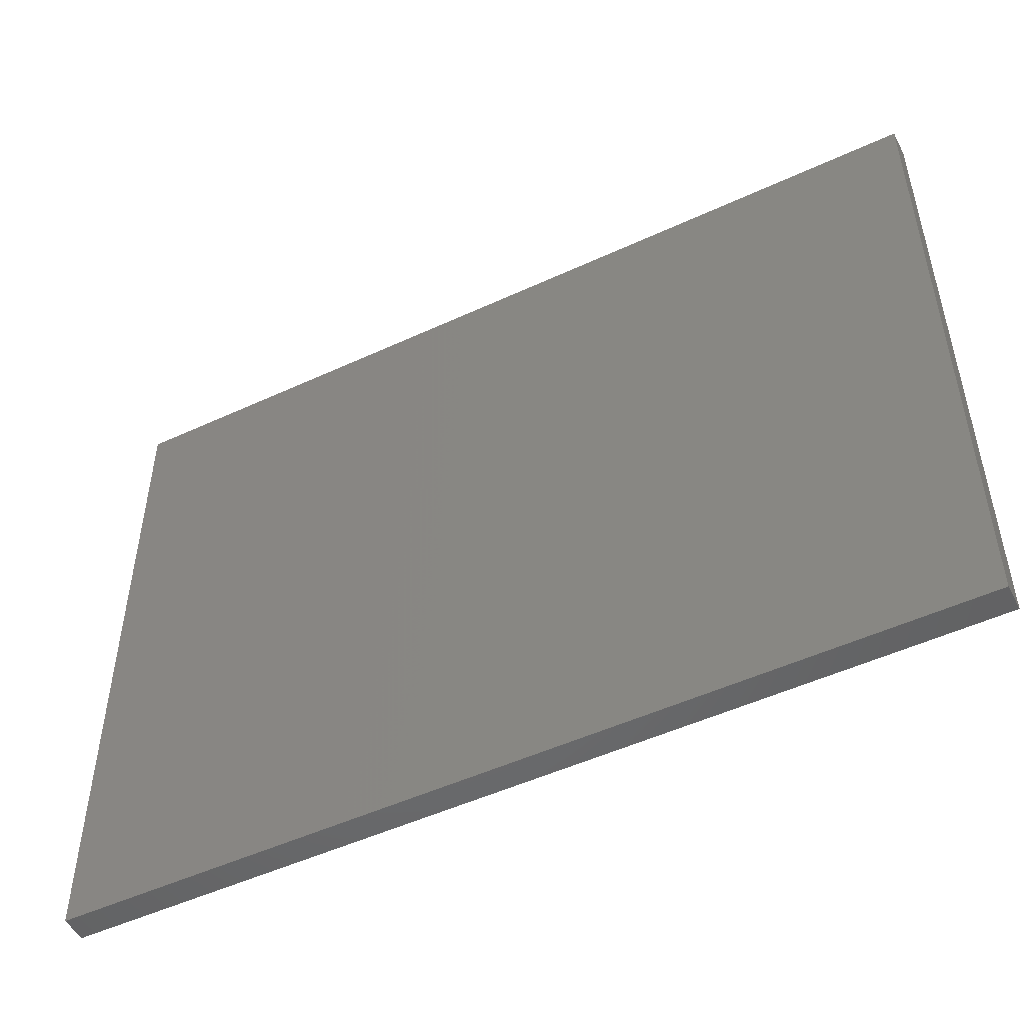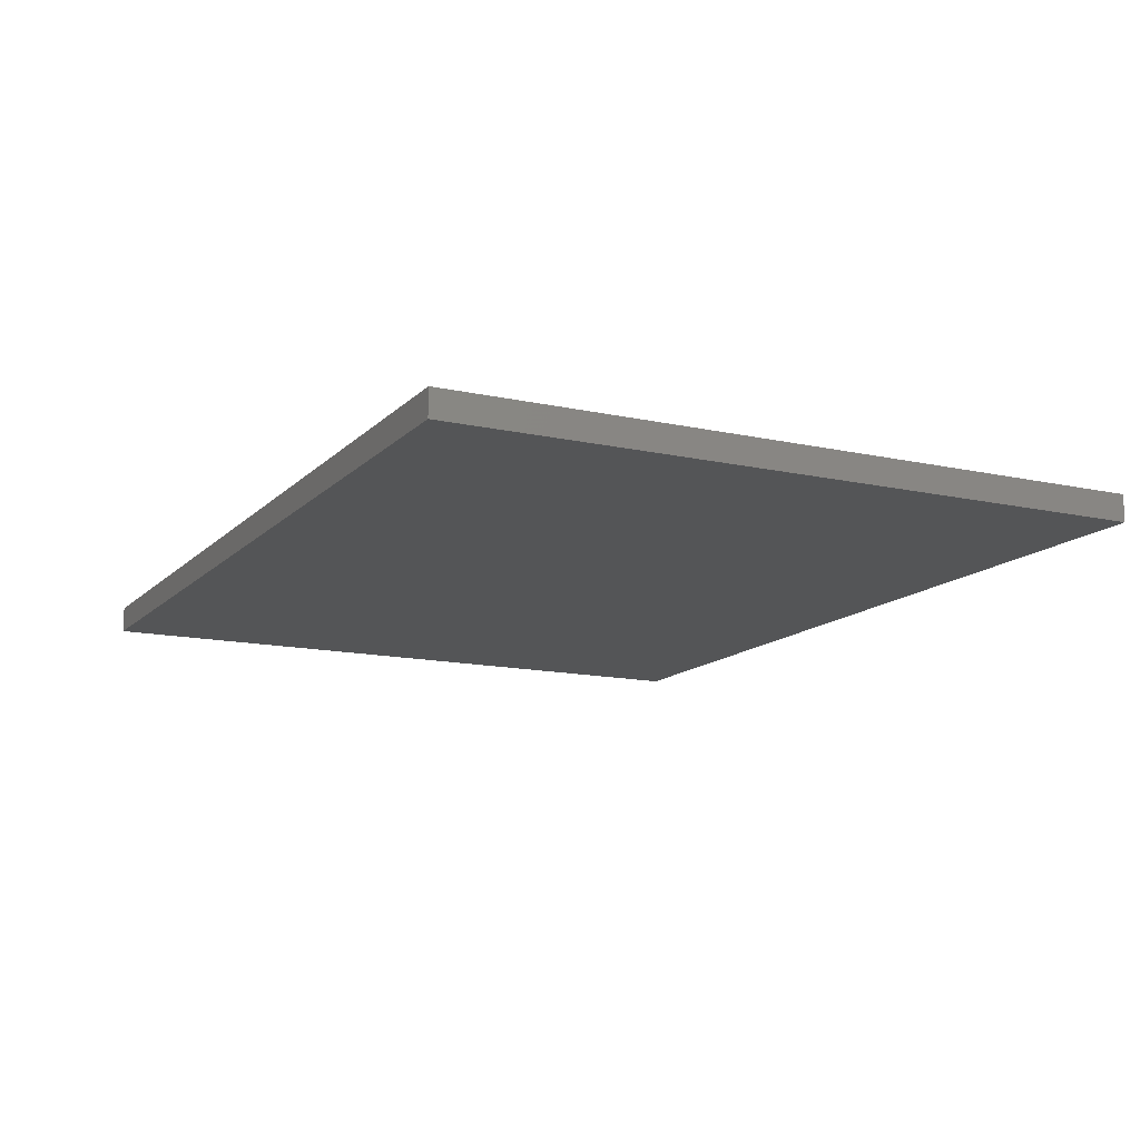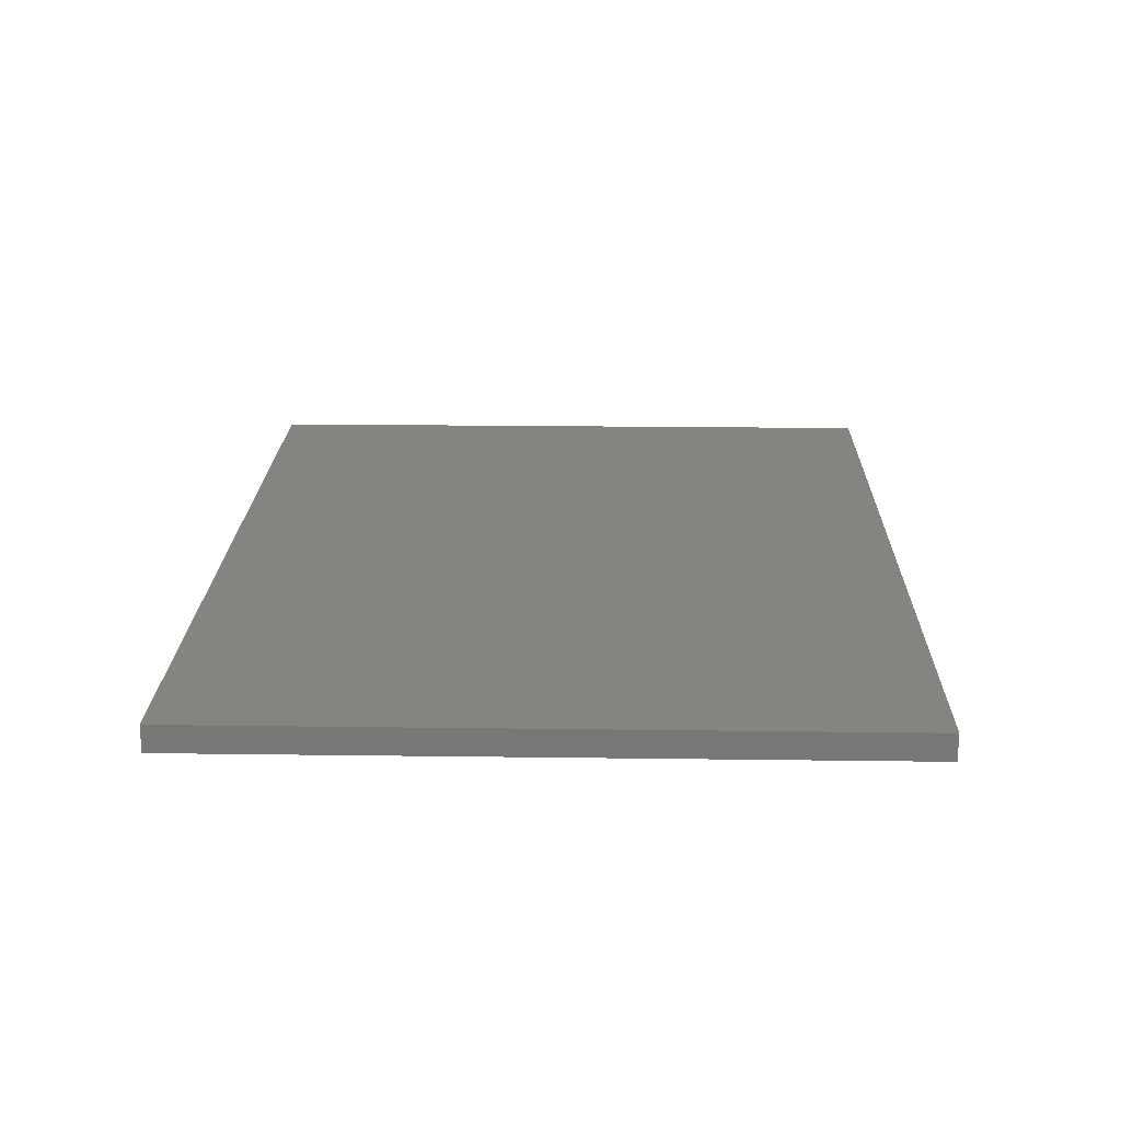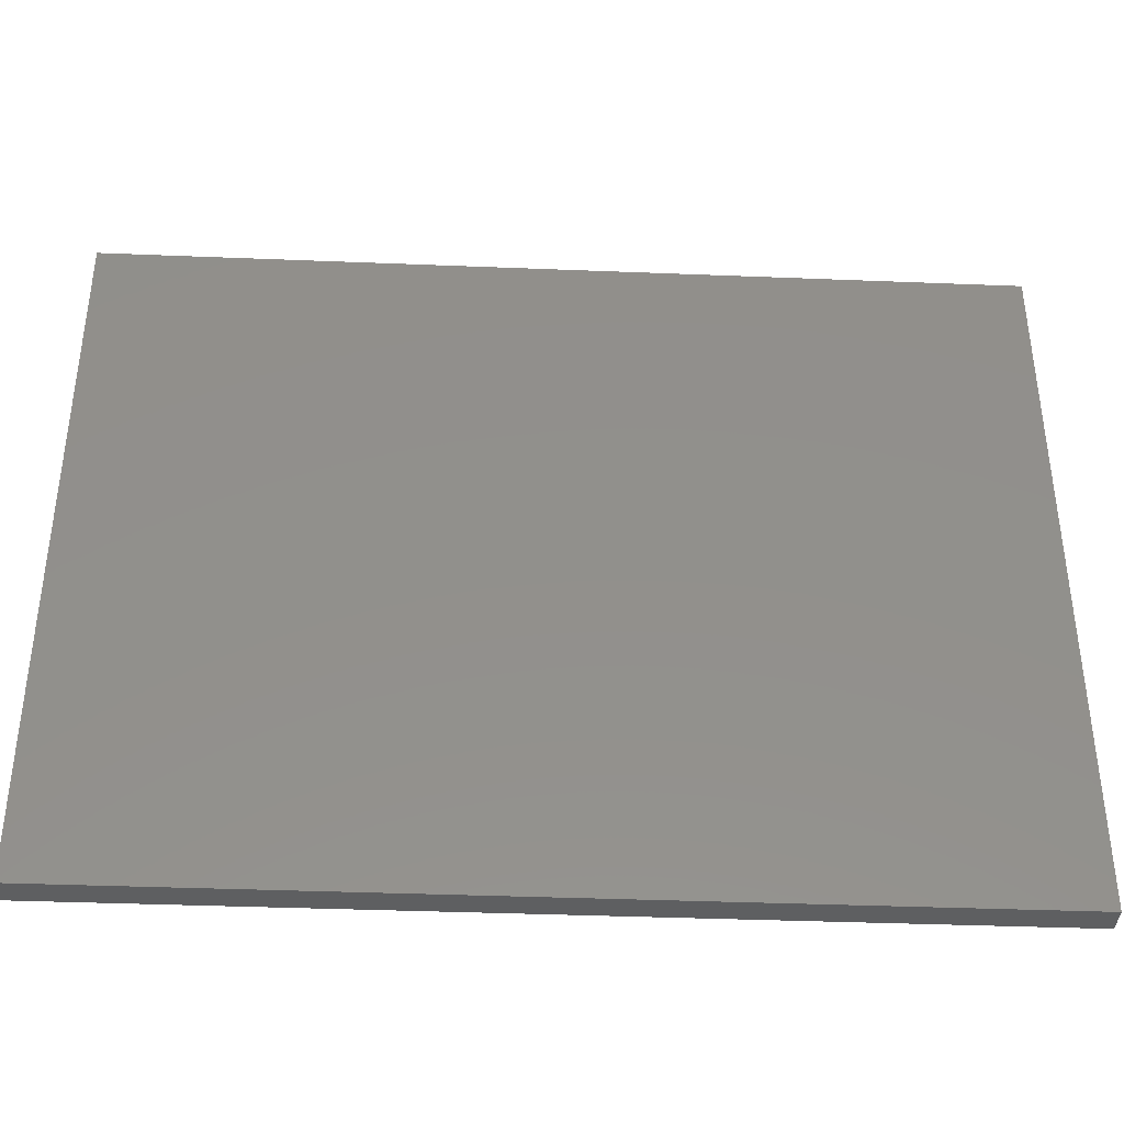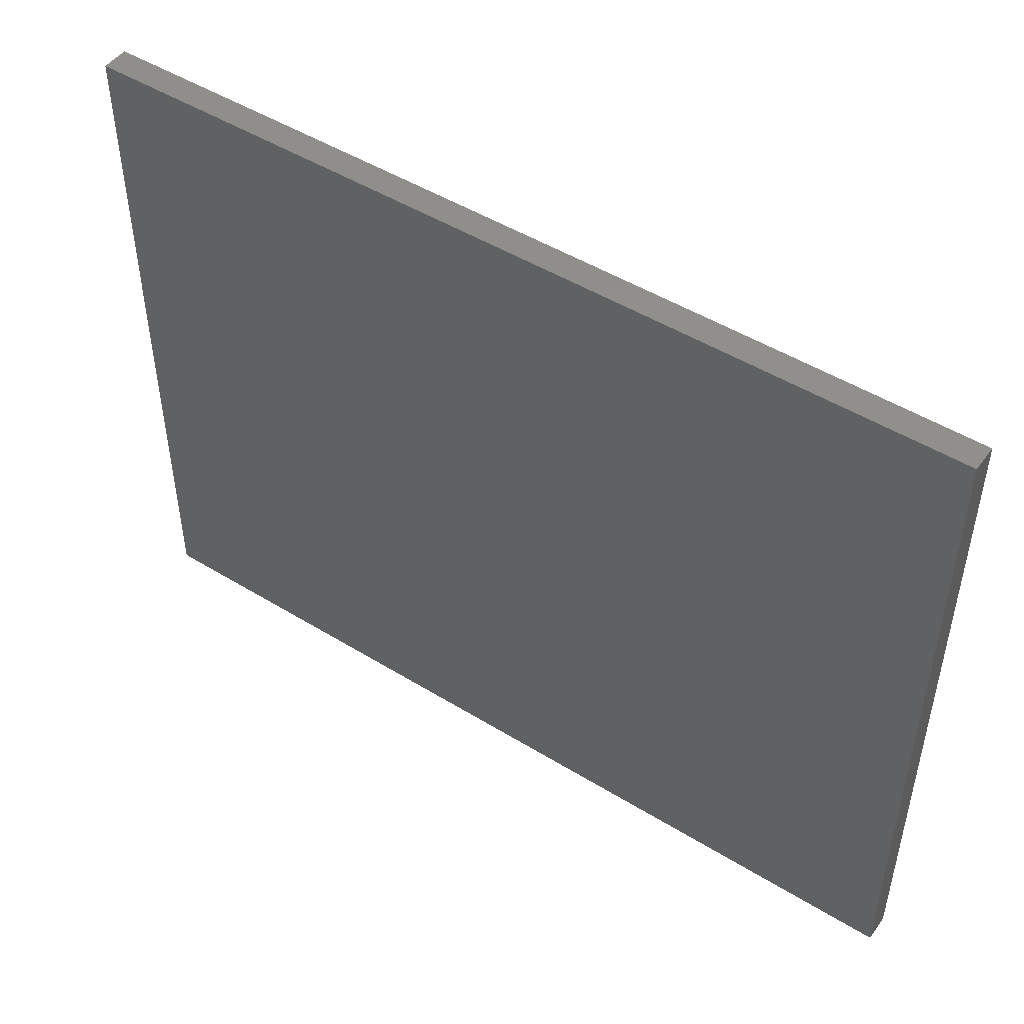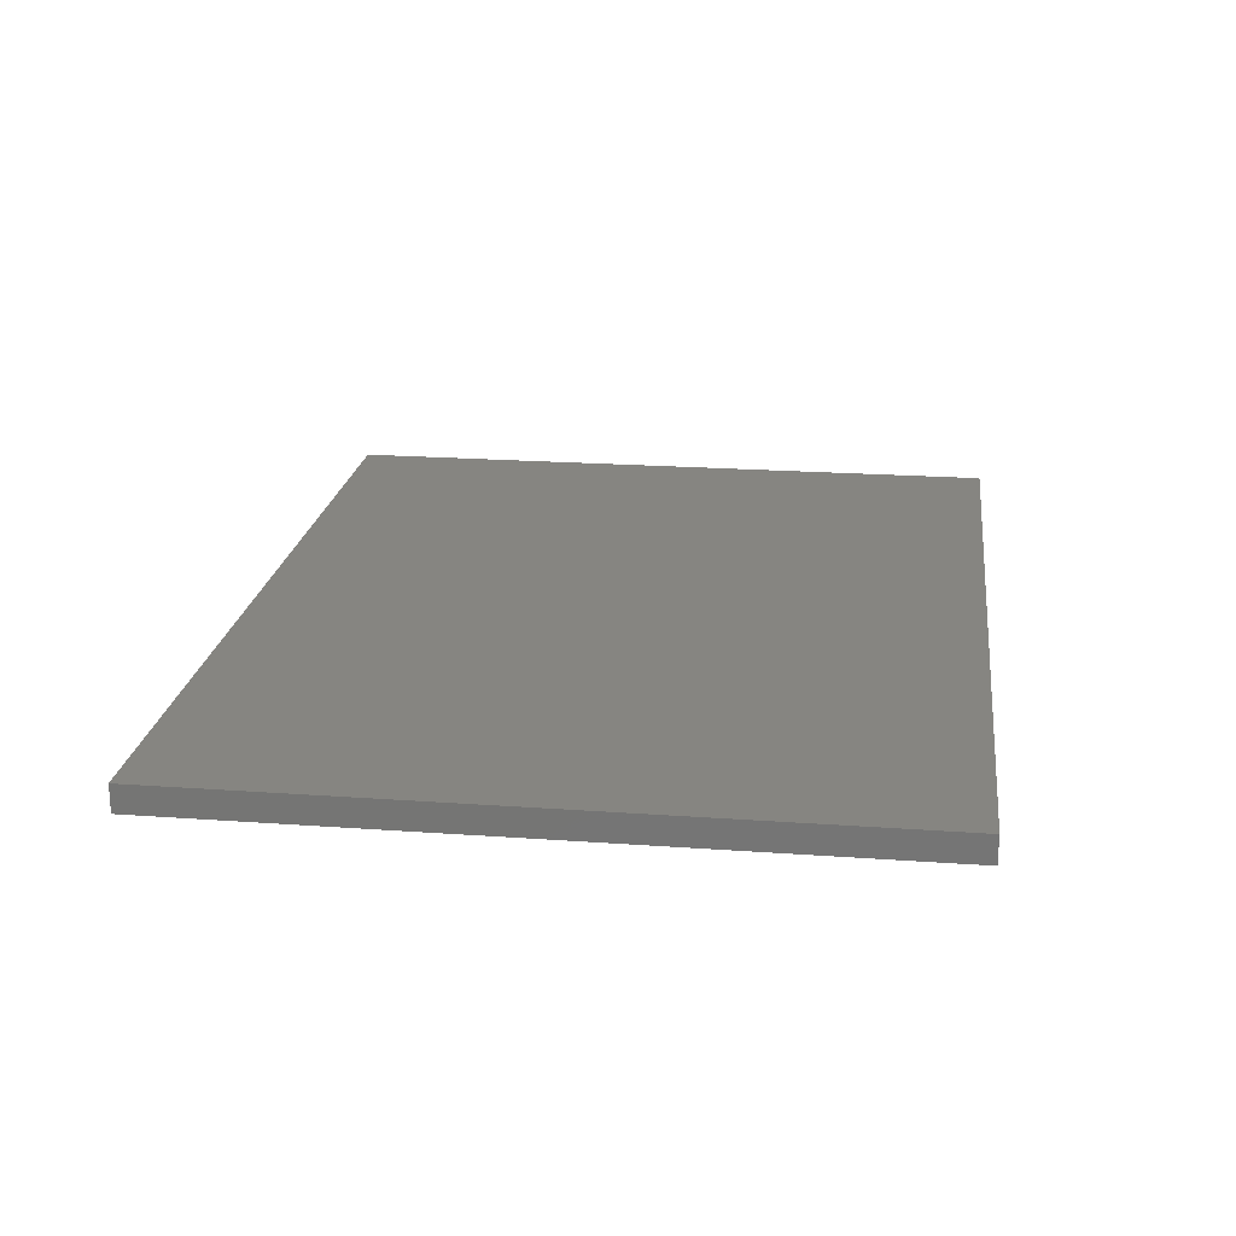
<metadata>
{"format":"stl","ext":"stl","renderer":"f3d","projection":"perspective","resolution":1024,"background":"white","views":[{"elev":-50.1,"azim":27.0,"up":"+Z"},{"elev":-13.6,"azim":63.3,"up":"+Y"},{"elev":20.4,"azim":-88.6,"up":"+Y"},{"elev":-38.2,"azim":-2.9,"up":"+Z"},{"elev":48.5,"azim":34.5,"up":"+Z"},{"elev":21.1,"azim":-82.6,"up":"+Y"}]}
</metadata>
<code>
# stl→obj: 8 verts, 12 faces
v 250 15 400
v -250 15 400
v 250 0 400
v -250 0 400
v -250 15 10
v 250 15 10
v -250 0 10
v 250 0 10
f 1 2 3
f 3 2 4
f 2 1 5
f 5 1 6
f 7 4 5
f 5 4 2
f 6 1 8
f 8 1 3
f 7 8 4
f 4 8 3
f 5 6 7
f 7 6 8

</code>
